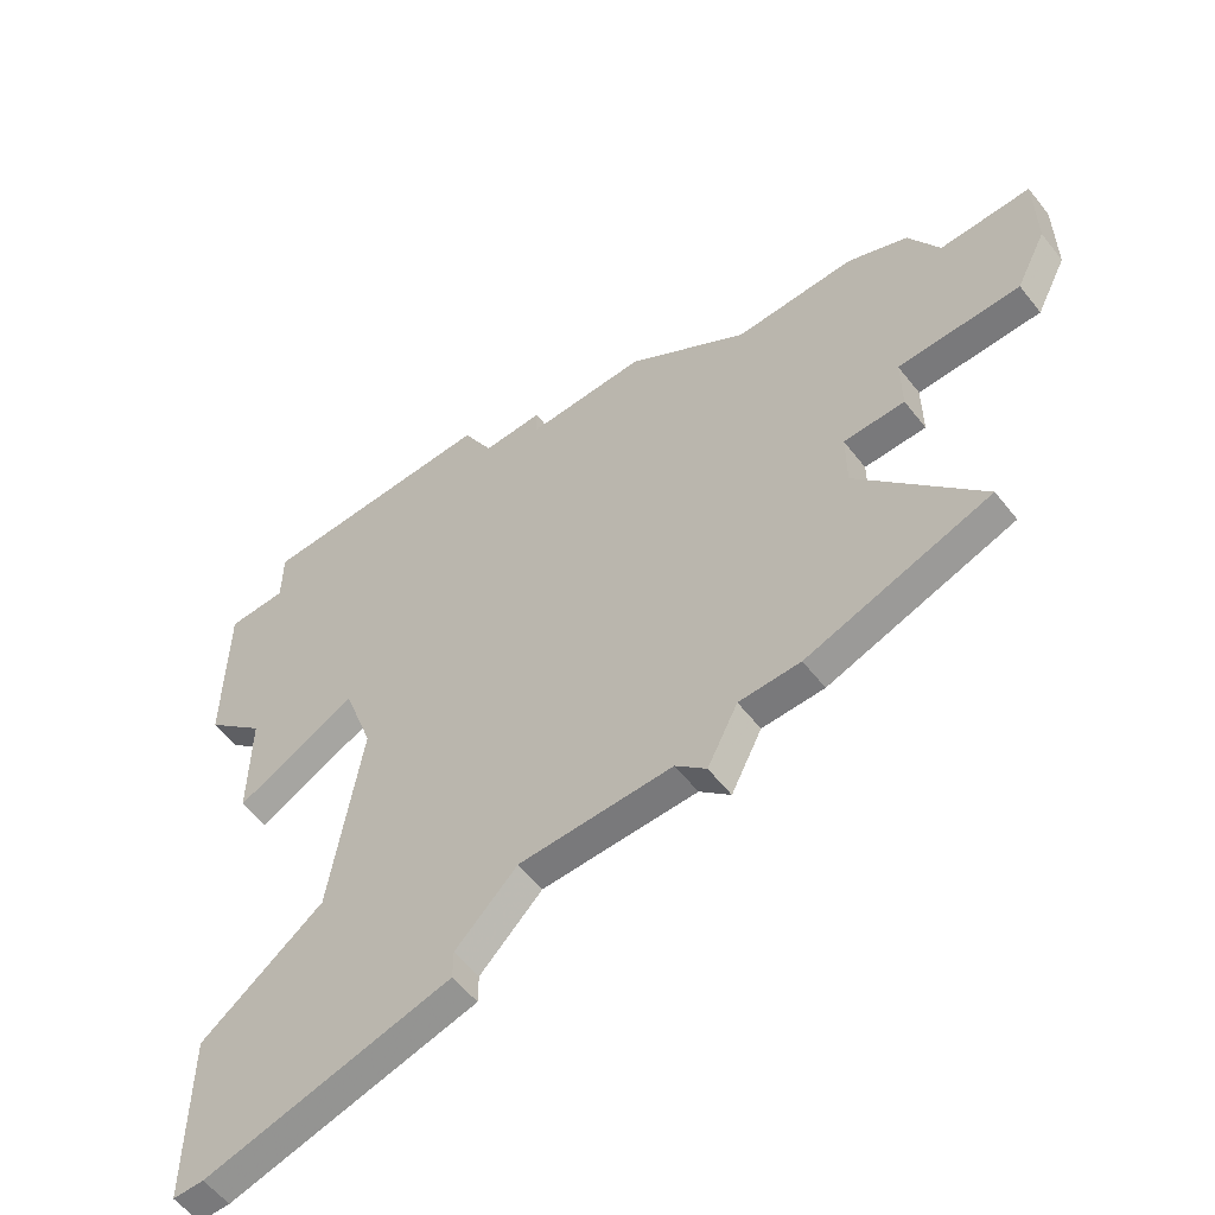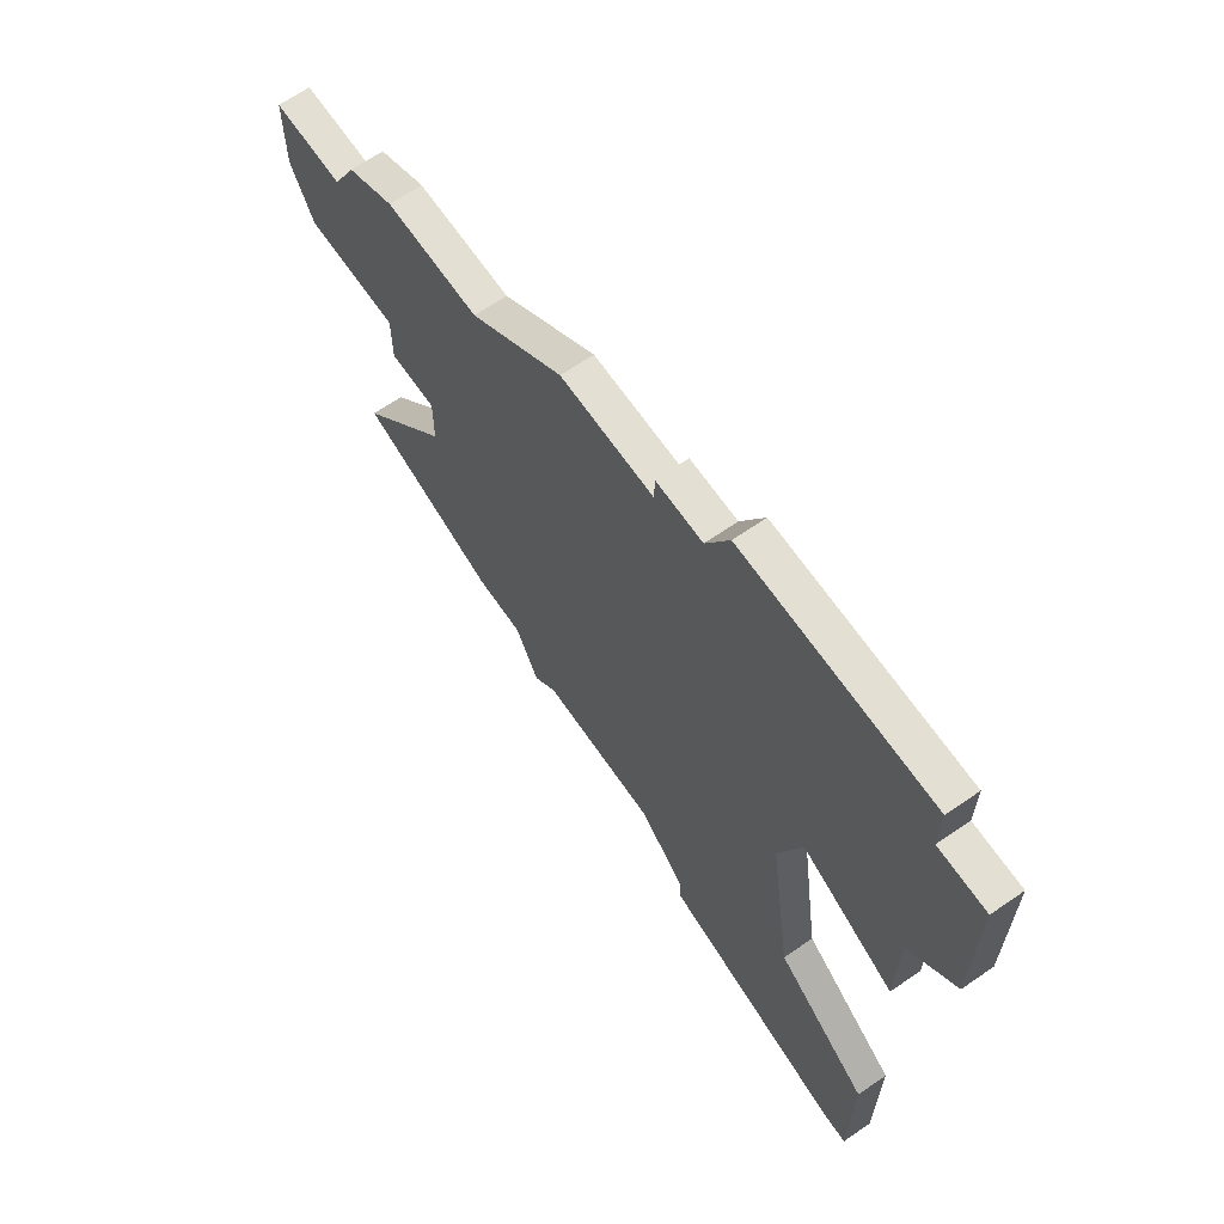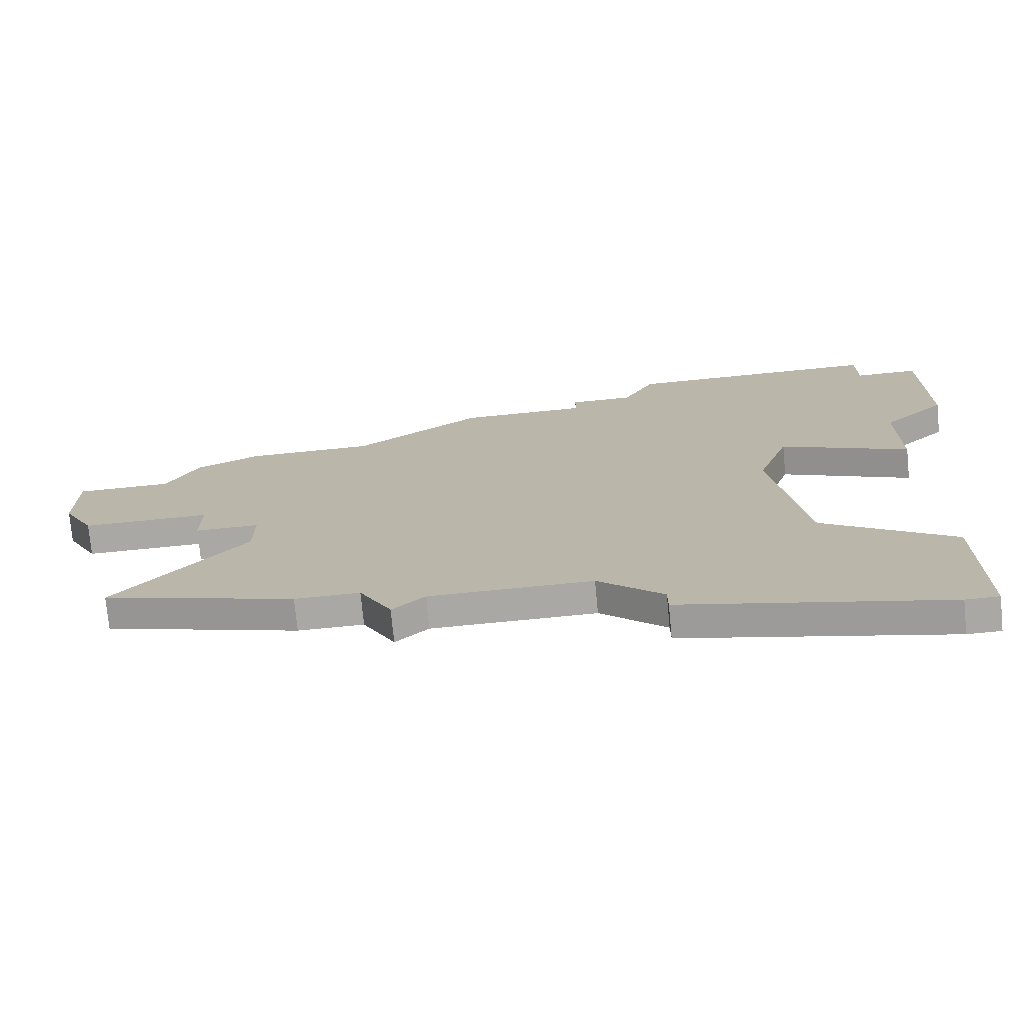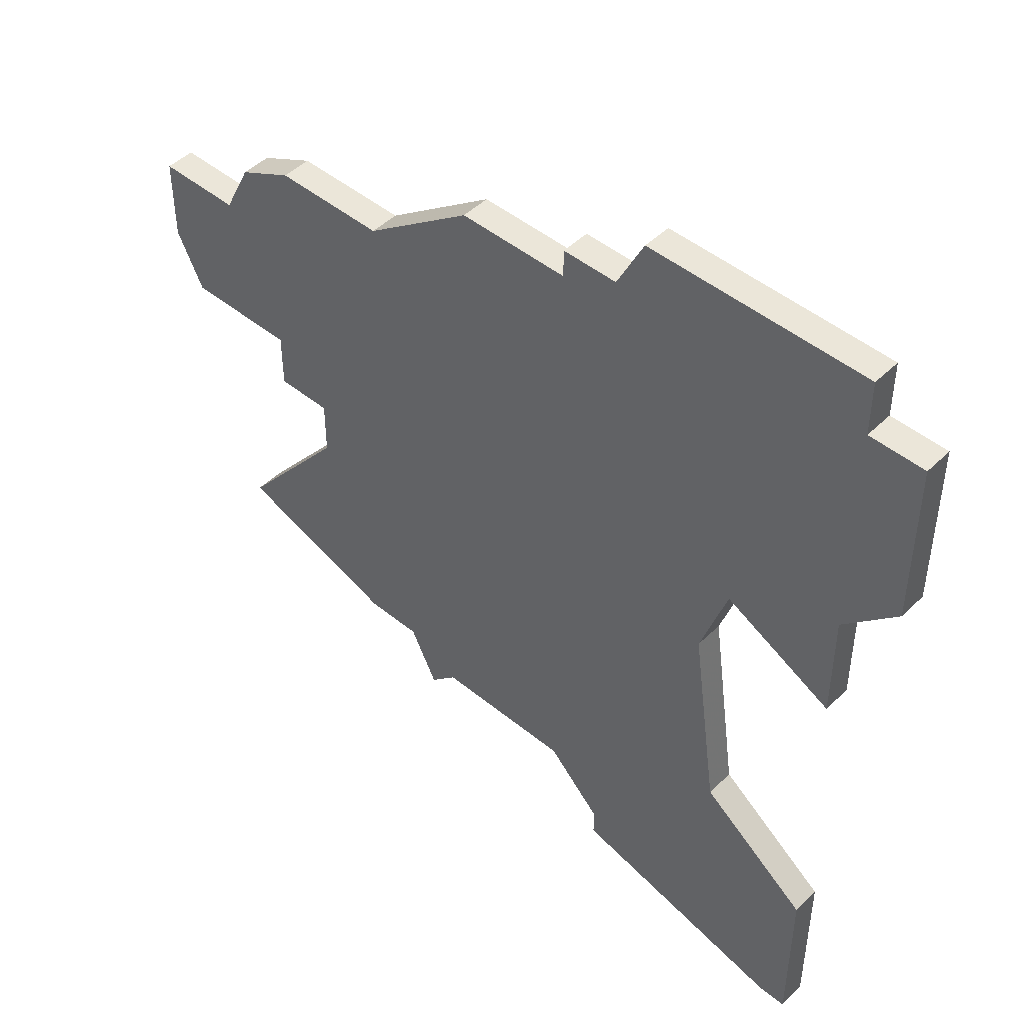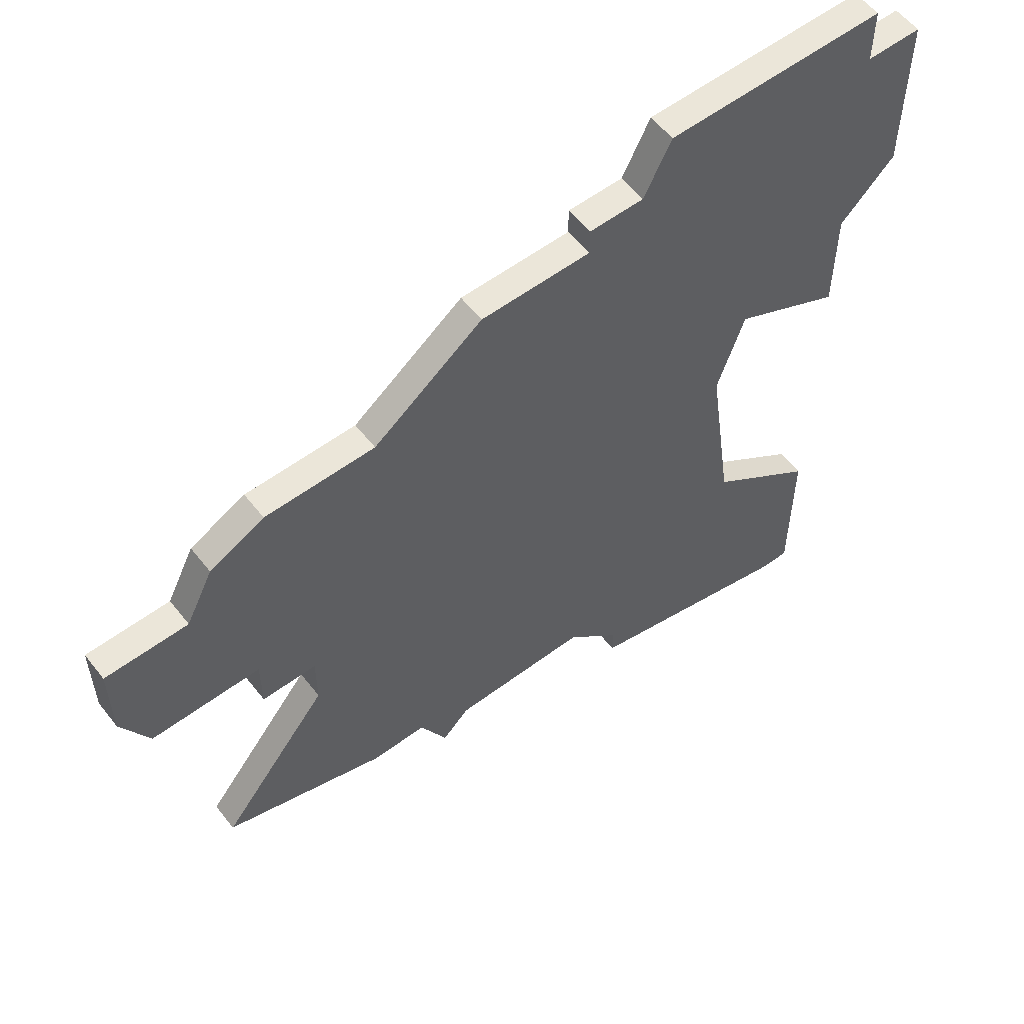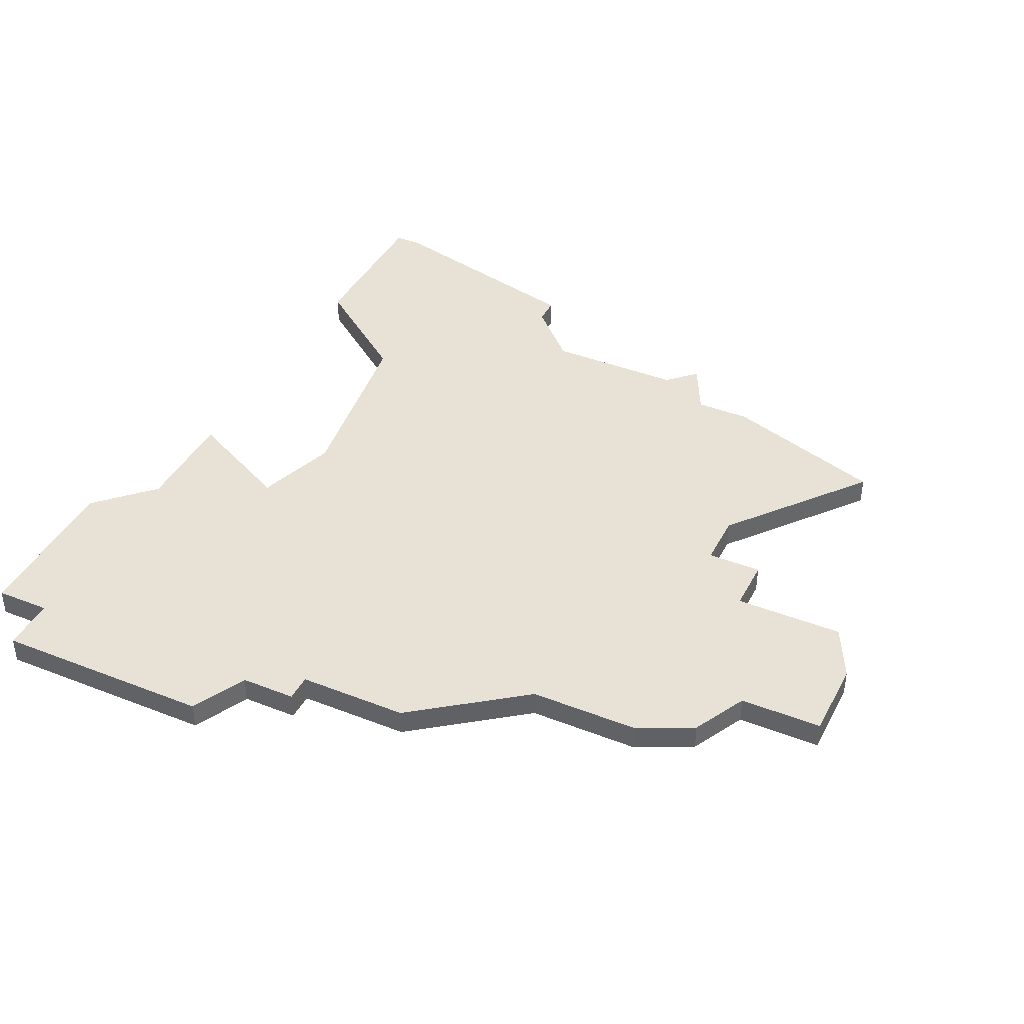
<metadata>
{"format":"obj","ext":"obj","renderer":"f3d","projection":"perspective","resolution":1024,"background":"white","views":[{"elev":-57.9,"azim":-142.1,"up":"+Y"},{"elev":67.0,"azim":55.4,"up":"+Y"},{"elev":-74.9,"azim":5.5,"up":"+Y"},{"elev":47.6,"azim":42.6,"up":"+Y"},{"elev":57.6,"azim":-37.8,"up":"+Y"},{"elev":40.3,"azim":-154.3,"up":"+Z"}]}
</metadata>
<code>
v 3336 -1552 0
v 3336 -1552 1
v 3319 -1553 0
v 3319 -1553 1
v 3319 -1555 0
v 3319 -1555 1
v 3343 -1545 0
v 3343 -1545 1
v 3343 -1539 0
v 3343 -1539 1
v 3318 -1543 0
v 3318 -1543 1
v 3326 -1540 0
v 3326 -1540 1
v 3317 -1553 0
v 3317 -1553 1
v 3317 -1551 0
v 3317 -1551 1
v 3325 -1563 0
v 3325 -1563 1
v 3333 -1537 0
v 3333 -1537 1
v 3341 -1537 0
v 3341 -1537 1
v 3341 -1562 0
v 3341 -1562 1
v 3341 -1547 0
v 3341 -1547 1
v 3341 -1539 0
v 3341 -1539 1
v 3341 -1551 0
v 3341 -1551 1
v 3341 -1568 0
v 3341 -1568 1
v 3316 -1544 0
v 3316 -1544 1
v 3324 -1564 0
v 3324 -1564 1
v 3332 -1539 0
v 3332 -1539 1
v 3332 -1565 0
v 3332 -1565 1
v 3332 -1566 0
v 3332 -1566 1
v 3340 -1568 0
v 3340 -1568 1
v 3315 -1546 0
v 3315 -1546 1
v 3315 -1560 0
v 3315 -1560 1
v 3323 -1562 0
v 3323 -1562 1
v 3322 -1543 0
v 3322 -1543 1
v 3330 -1563 0
v 3330 -1563 1
v 3330 -1539 0
v 3330 -1539 1
v 3330 -1540 0
v 3330 -1540 1
v 3313 -1551 0
v 3313 -1551 1
v 3321 -1562 0
v 3321 -1562 1
v 3337 -1549 0
v 3337 -1549 1
v 3337 -1559 0
v 3337 -1559 1
v 3312 -1546 0
v 3312 -1546 1
v 3312 -1549 0
v 3312 -1549 1
f 63 49 5
f 17 3 15
f 1 5 3
f 51 19 37
f 55 19 51
f 5 55 51
f 5 51 63
f 1 3 53
f 47 61 71
f 71 69 47
f 47 17 61
f 35 11 47
f 17 47 11
f 17 11 53
f 3 17 53
f 13 59 53
f 5 1 55
f 67 41 55
f 25 41 67
f 67 55 1
f 45 43 41
f 53 59 1
f 25 33 45
f 27 31 65
f 45 41 25
f 59 65 1
f 39 59 57
f 29 39 21
f 59 39 65
f 29 7 27
f 7 29 9
f 21 23 29
f 39 29 27
f 39 27 65
f 6 50 64
f 16 4 18
f 4 6 2
f 38 20 52
f 52 20 56
f 52 56 6
f 64 52 6
f 54 4 2
f 72 62 48
f 48 70 72
f 62 18 48
f 48 12 36
f 12 48 18
f 54 12 18
f 54 18 4
f 54 60 14
f 56 2 6
f 56 42 68
f 68 42 26
f 2 56 68
f 42 44 46
f 2 60 54
f 46 34 26
f 66 32 28
f 26 42 46
f 2 66 60
f 58 60 40
f 22 40 30
f 66 40 60
f 28 8 30
f 10 30 8
f 30 24 22
f 28 30 40
f 66 28 40
f 48 36 47
f 47 36 35
f 70 48 69
f 69 48 47
f 72 70 71
f 71 70 69
f 62 72 61
f 61 72 71
f 18 62 17
f 17 62 61
f 16 18 15
f 15 18 17
f 4 16 3
f 3 16 15
f 6 4 5
f 5 4 3
f 50 6 49
f 49 6 5
f 64 50 63
f 63 50 49
f 52 64 51
f 51 64 63
f 38 52 37
f 37 52 51
f 20 38 19
f 19 38 37
f 56 20 55
f 55 20 19
f 42 56 41
f 41 56 55
f 44 42 43
f 43 42 41
f 46 44 45
f 45 44 43
f 34 46 33
f 33 46 45
f 26 34 25
f 25 34 33
f 68 26 67
f 67 26 25
f 2 68 1
f 1 68 67
f 66 2 65
f 65 2 1
f 32 66 31
f 31 66 65
f 28 32 27
f 27 32 31
f 8 28 7
f 7 28 27
f 10 8 9
f 9 8 7
f 30 10 29
f 29 10 9
f 24 30 23
f 23 30 29
f 22 24 21
f 21 24 23
f 40 22 39
f 39 22 21
f 58 40 57
f 57 40 39
f 60 58 59
f 59 58 57
f 14 60 13
f 13 60 59
f 54 14 53
f 53 14 13
f 36 12 35
f 35 12 11
f 12 54 11
f 11 54 53

</code>
